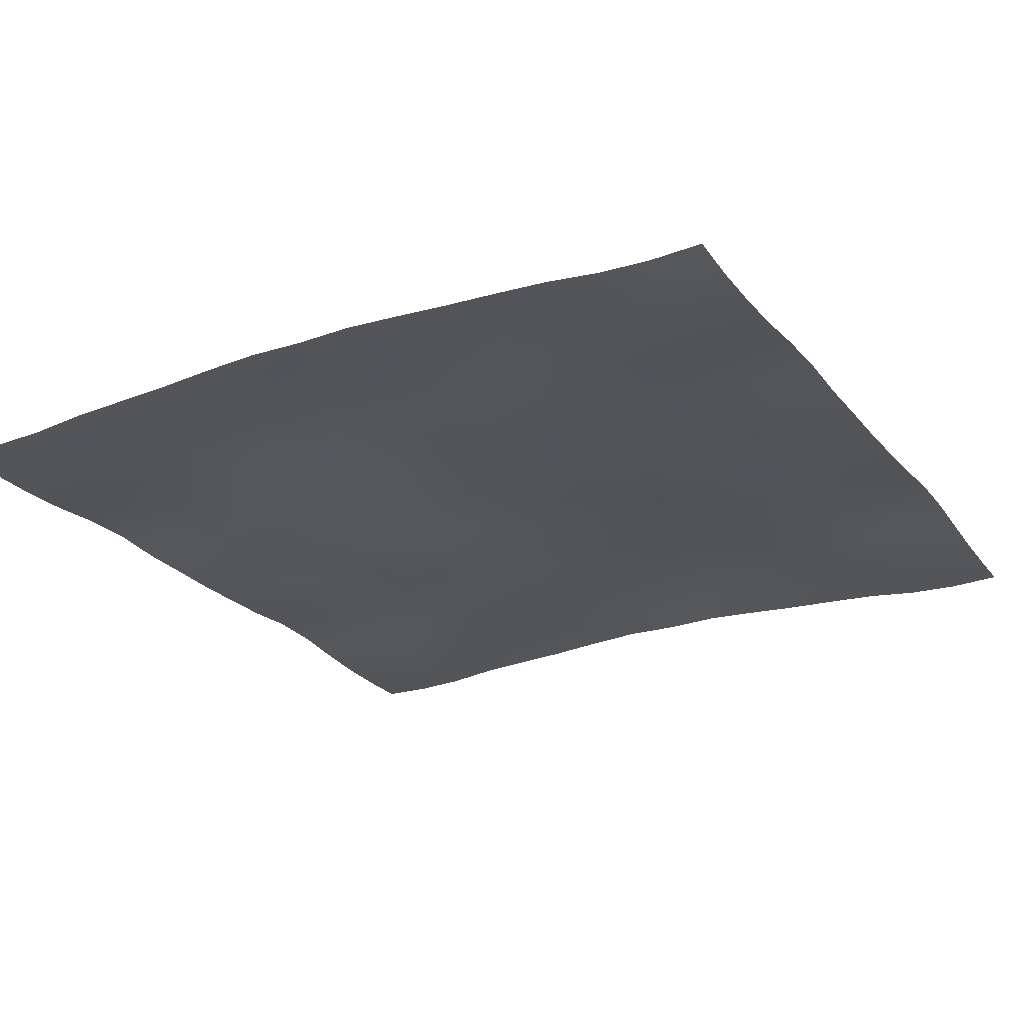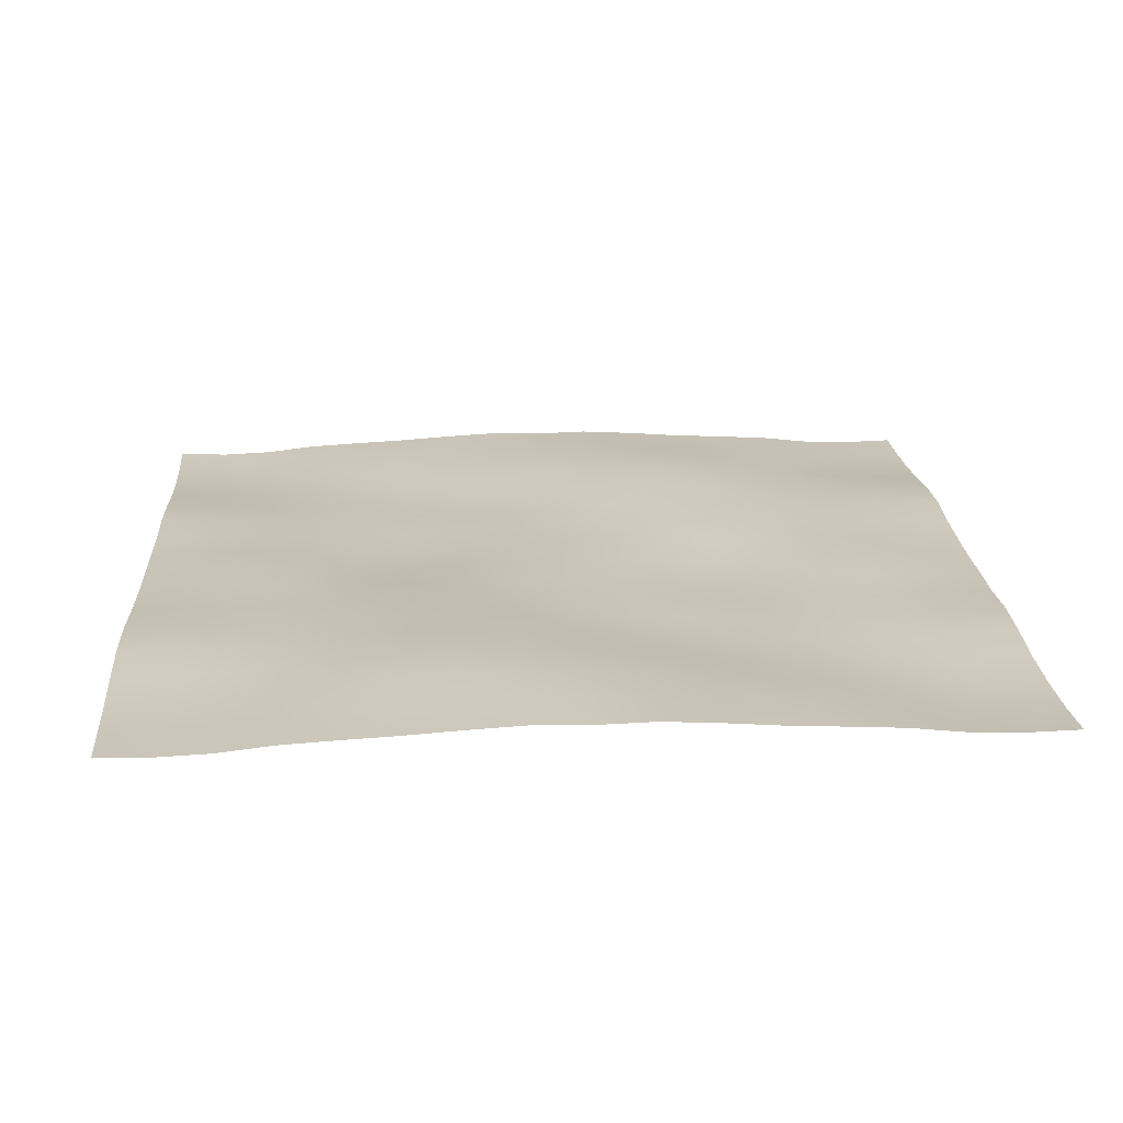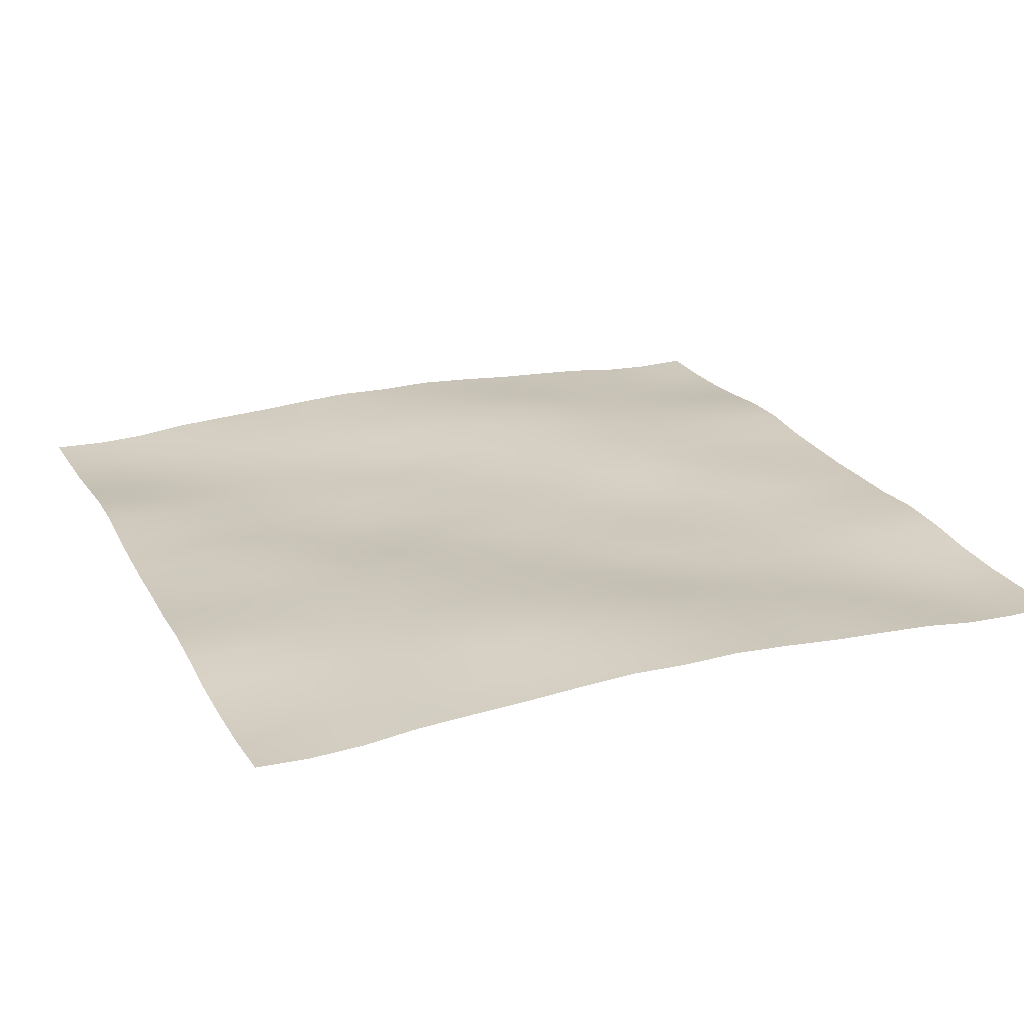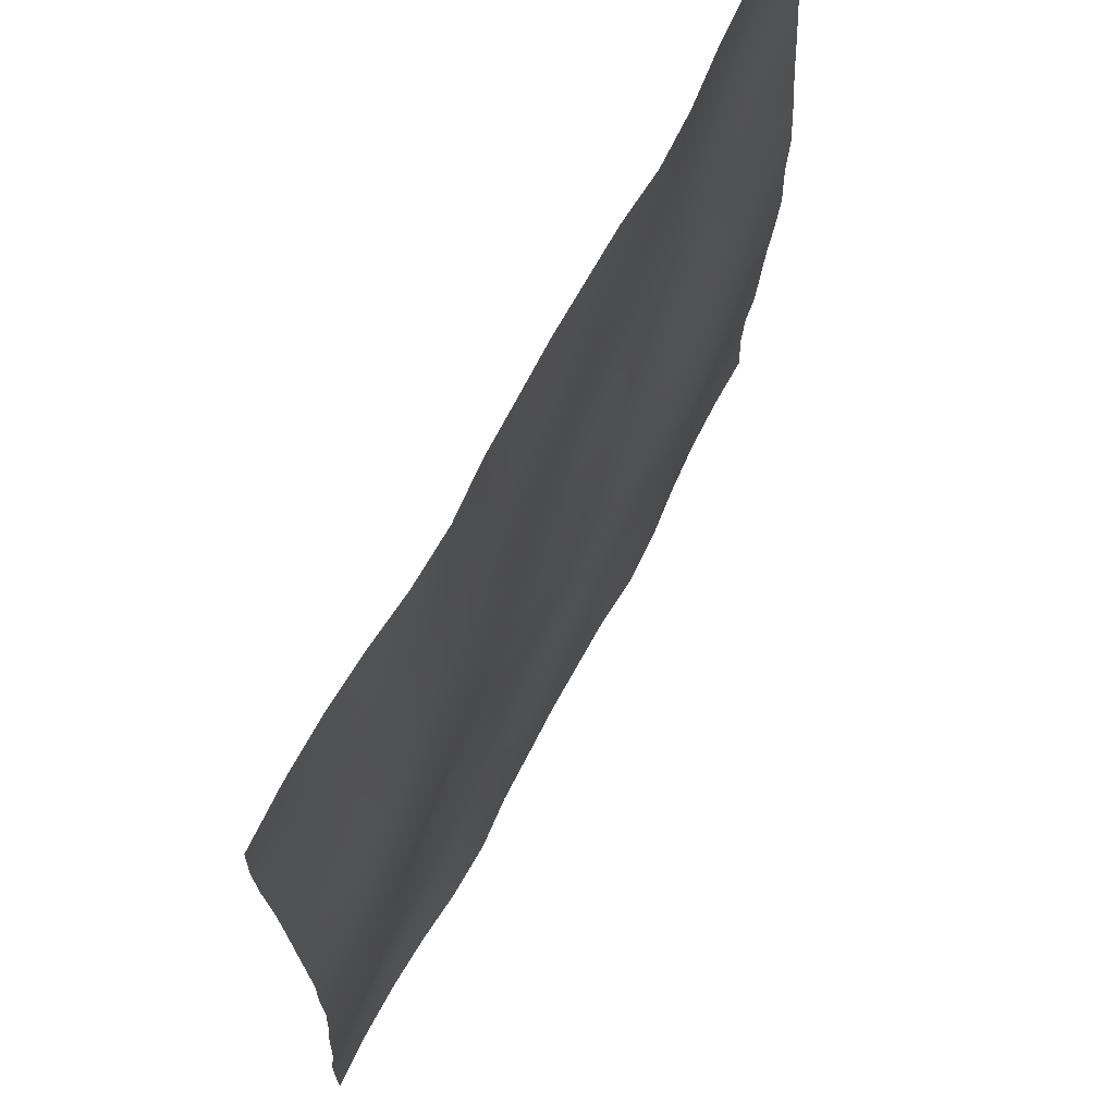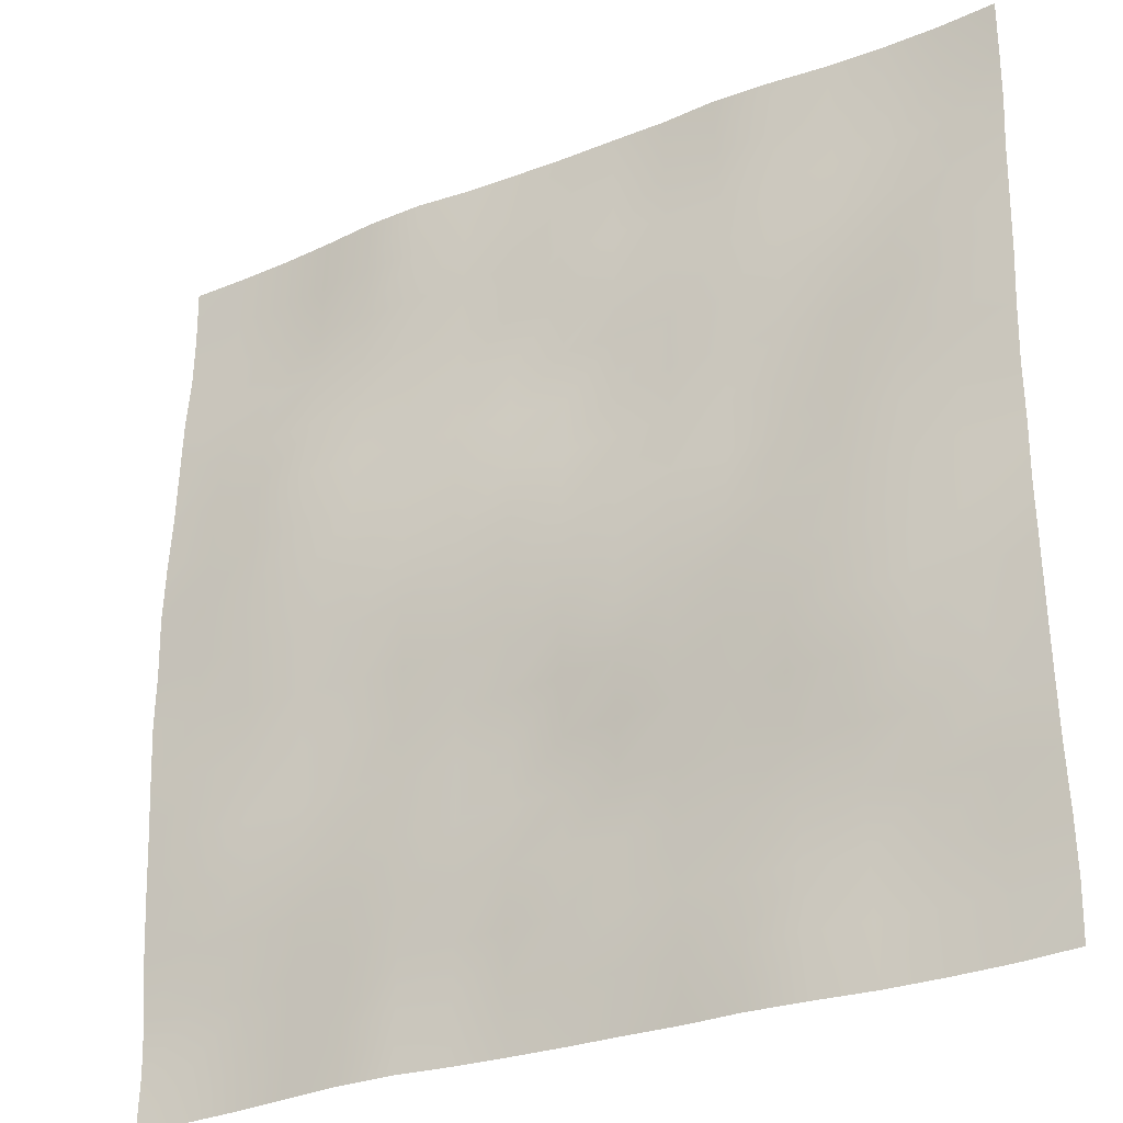
<metadata>
{"format":"obj","ext":"obj","renderer":"f3d","projection":"perspective","resolution":1024,"background":"white","views":[{"elev":-24.8,"azim":119.0,"up":"+Y"},{"elev":20.2,"azim":86.2,"up":"+Y"},{"elev":22.9,"azim":-112.9,"up":"+Y"},{"elev":69.0,"azim":117.7,"up":"+Z"},{"elev":-28.8,"azim":-148.8,"up":"+Z"}]}
</metadata>
<code>
o Plan.003_Plan.001
v 3.007e+04 -1469 -2.885e+04
v 2.626e+04 -1581 -2.872e+04
v 2.256e+04 -1527 -2.866e+04
v 1.882e+04 -1296 -2.86e+04
v 1.504e+04 -908.1 -2.86e+04
v 1.109e+04 -776 -2.866e+04
v 7318 -1068 -2.872e+04
v 3615 -1125 -2.88e+04
v -97.46 -1192 -2.885e+04
v -3810 -1125 -2.889e+04
v -7513 -1068 -2.897e+04
v -1.129e+04 -776 -2.904e+04
v -1.523e+04 -908.1 -2.909e+04
v -1.902e+04 -1296 -2.91e+04
v -2.275e+04 -1527 -2.904e+04
v -2.645e+04 -1581 -2.897e+04
v -3.027e+04 -1469 -2.885e+04
v 3.004e+04 -1581 -2.519e+04
v 2.626e+04 -1803 -2.511e+04
v 2.257e+04 -1711 -2.503e+04
v 1.881e+04 -1516 -2.496e+04
v 1.504e+04 -1174 -2.489e+04
v 1.112e+04 -986.3 -2.492e+04
v 7354 -1102 -2.5e+04
v 3642 -1001 -2.509e+04
v -115 -1033 -2.518e+04
v -3814 -1009 -2.52e+04
v -7529 -889.7 -2.523e+04
v -1.13e+04 -703 -2.522e+04
v -1.52e+04 -699.6 -2.529e+04
v -1.904e+04 -1078 -2.533e+04
v -2.275e+04 -1401 -2.532e+04
v -2.647e+04 -1493 -2.528e+04
v -3.03e+04 -1581 -2.519e+04
v 3.006e+04 -1444 -2.164e+04
v 2.627e+04 -1620 -2.159e+04
v 2.255e+04 -1716 -2.146e+04
v 1.88e+04 -1540 -2.134e+04
v 1.502e+04 -1350 -2.126e+04
v 1.117e+04 -1098 -2.123e+04
v 7361 -1125 -2.126e+04
v 3687 -935.5 -2.129e+04
v -126 -720.6 -2.137e+04
v -3869 -847.7 -2.141e+04
v -7570 -792.6 -2.143e+04
v -1.135e+04 -742.3 -2.146e+04
v -1.517e+04 -723.7 -2.15e+04
v -1.901e+04 -945.4 -2.161e+04
v -2.274e+04 -1220 -2.166e+04
v -2.648e+04 -1313 -2.166e+04
v -3.028e+04 -1444 -2.164e+04
v 3.007e+04 -1032 -1.793e+04
v 2.628e+04 -1201 -1.793e+04
v 2.252e+04 -1418 -1.788e+04
v 1.879e+04 -1437 -1.774e+04
v 1.5e+04 -1296 -1.762e+04
v 1.118e+04 -1177 -1.753e+04
v 7388 -1090 -1.751e+04
v 3648 -976.1 -1.748e+04
v -110 -787.3 -1.747e+04
v -3881 -778.8 -1.759e+04
v -7580 -743.5 -1.767e+04
v -1.136e+04 -618.1 -1.773e+04
v -1.516e+04 -649.6 -1.78e+04
v -1.897e+04 -710.6 -1.787e+04
v -2.273e+04 -877.8 -1.794e+04
v -2.648e+04 -929.9 -1.794e+04
v -3.026e+04 -1032 -1.793e+04
v 3.01e+04 -823.1 -1.413e+04
v 2.632e+04 -844.9 -1.416e+04
v 2.25e+04 -999.6 -1.413e+04
v 1.875e+04 -1197 -1.403e+04
v 1.499e+04 -1177 -1.393e+04
v 1.117e+04 -1189 -1.386e+04
v 7392 -1170 -1.377e+04
v 3615 -1127 -1.371e+04
v -90.32 -1051 -1.371e+04
v -3811 -771.4 -1.378e+04
v -7589 -549.5 -1.389e+04
v -1.137e+04 -455.8 -1.393e+04
v -1.515e+04 -393.8 -1.404e+04
v -1.895e+04 -432.2 -1.414e+04
v -2.275e+04 -497.4 -1.417e+04
v -2.653e+04 -694.7 -1.413e+04
v -3.024e+04 -823.1 -1.413e+04
v 3.01e+04 -640.9 -1.034e+04
v 2.633e+04 -594.5 -1.034e+04
v 2.249e+04 -768.7 -1.035e+04
v 1.872e+04 -1052 -1.03e+04
v 1.5e+04 -1119 -1.02e+04
v 1.121e+04 -1047 -1.016e+04
v 7367 -1137 -1.012e+04
v 3634 -1267 -1.005e+04
v -63.35 -1111 -1.004e+04
v -3779 -779.6 -1.002e+04
v -7590 -397 -1.003e+04
v -1.137e+04 -315.1 -1.009e+04
v -1.511e+04 -87.96 -1.017e+04
v -1.895e+04 53.65 -1.027e+04
v -2.281e+04 -130.2 -1.032e+04
v -2.657e+04 -504.7 -1.034e+04
v -3.023e+04 -640.9 -1.034e+04
v 3.006e+04 -370.1 -6530
v 2.633e+04 -480.1 -6537
v 2.254e+04 -566.2 -6571
v 1.871e+04 -774.4 -6588
v 1.497e+04 -1066 -6498
v 1.127e+04 -998.3 -6414
v 7413 -931.7 -6408
v 3662 -1059 -6407
v -51.53 -897.1 -6341
v -3830 -659.7 -6248
v -7608 -473 -6157
v -1.136e+04 -221 -6185
v -1.515e+04 -0.6795 -6211
v -1.895e+04 177.2 -6265
v -2.282e+04 106.6 -6382
v -2.657e+04 -188.3 -6478
v -3.027e+04 -370.1 -6530
v 3.006e+04 -160.5 -2581
v 2.634e+04 -209.8 -2705
v 2.257e+04 -290.5 -2784
v 1.873e+04 -417.1 -2820
v 1.495e+04 -817.1 -2803
v 1.128e+04 -870.4 -2725
v 7470 -769.4 -2643
v 3692 -743.2 -2593
v -82.32 -671 -2523
v -3886 -619.9 -2413
v -7632 -593.7 -2340
v -1.137e+04 -303.8 -2278
v -1.517e+04 -81.33 -2276
v -1.896e+04 70.99 -2327
v -2.28e+04 144.6 -2418
v -2.659e+04 -29.69 -2515
v -3.027e+04 -160.5 -2581
v 3.007e+04 -259.9 1321
v 2.64e+04 -52.94 1224
v 2.258e+04 21.63 1112
v 1.876e+04 -95.27 1045
v 1.496e+04 -384.2 990
v 1.124e+04 -541.1 1050
v 7452 -636.4 1166
v 3705 -688.7 1244
v -97.46 -613.7 1321
v -3900 -688.7 1398
v -7647 -636.4 1477
v -1.143e+04 -541.1 1593
v -1.516e+04 -384.2 1652
v -1.895e+04 -95.27 1598
v -2.278e+04 21.63 1531
v -2.659e+04 -52.94 1418
v -3.027e+04 -259.9 1321
v 3.008e+04 -160.5 5224
v 2.639e+04 -29.69 5157
v 2.26e+04 144.6 5060
v 1.876e+04 70.99 4969
v 1.498e+04 -81.33 4919
v 1.117e+04 -303.8 4921
v 7437 -593.7 4983
v 3691 -619.9 5056
v -112.6 -671 5166
v -3887 -743.2 5236
v -7664 -769.4 5286
v -1.147e+04 -870.4 5367
v -1.515e+04 -817.1 5446
v -1.892e+04 -417.1 5463
v -2.277e+04 -290.5 5426
v -2.654e+04 -209.8 5347
v -3.026e+04 -160.5 5224
v 3.008e+04 -370.1 9173
v 2.638e+04 -188.3 9121
v 2.263e+04 106.6 9024
v 1.876e+04 177.2 8908
v 1.495e+04 -0.6795 8854
v 1.117e+04 -221 8827
v 7413 -473 8800
v 3635 -659.7 8890
v -143.4 -897.1 8984
v -3857 -1059 9049
v -7608 -931.7 9051
v -1.146e+04 -998.3 9057
v -1.516e+04 -1066 9140
v -1.891e+04 -774.4 9231
v -2.273e+04 -566.2 9213
v -2.653e+04 -480.1 9180
v -3.026e+04 -370.1 9173
v 3.004e+04 -640.9 1.298e+04
v 2.637e+04 -504.7 1.298e+04
v 2.261e+04 -130.2 1.296e+04
v 1.876e+04 53.65 1.291e+04
v 1.492e+04 -87.96 1.281e+04
v 1.118e+04 -315.1 1.273e+04
v 7395 -397 1.267e+04
v 3584 -779.6 1.266e+04
v -131.6 -1111 1.268e+04
v -3829 -1267 1.269e+04
v -7562 -1137 1.276e+04
v -1.141e+04 -1047 1.28e+04
v -1.519e+04 -1119 1.284e+04
v -1.892e+04 -1052 1.294e+04
v -2.269e+04 -768.7 1.299e+04
v -2.653e+04 -594.5 1.298e+04
v -3.03e+04 -640.9 1.298e+04
v 3.005e+04 -823.1 1.677e+04
v 2.633e+04 -694.7 1.677e+04
v 2.255e+04 -497.4 1.681e+04
v 1.875e+04 -432.2 1.678e+04
v 1.495e+04 -393.8 1.668e+04
v 1.117e+04 -455.8 1.658e+04
v 7394 -549.5 1.653e+04
v 3616 -771.4 1.642e+04
v -104.6 -1051 1.635e+04
v -3810 -1127 1.635e+04
v -7586 -1170 1.641e+04
v -1.137e+04 -1189 1.65e+04
v -1.519e+04 -1177 1.657e+04
v -1.894e+04 -1197 1.667e+04
v -2.269e+04 -999.6 1.678e+04
v -2.651e+04 -844.9 1.681e+04
v -3.029e+04 -823.1 1.677e+04
v 3.007e+04 -1032 2.058e+04
v 2.628e+04 -929.9 2.059e+04
v 2.253e+04 -877.8 2.059e+04
v 1.877e+04 -710.6 2.051e+04
v 1.496e+04 -649.6 2.044e+04
v 1.117e+04 -618.1 2.037e+04
v 7385 -743.5 2.031e+04
v 3687 -778.8 2.023e+04
v -84.91 -787.3 2.012e+04
v -3843 -976.1 2.012e+04
v -7583 -1090 2.015e+04
v -1.138e+04 -1177 2.017e+04
v -1.52e+04 -1296 2.027e+04
v -1.898e+04 -1437 2.038e+04
v -2.271e+04 -1418 2.052e+04
v -2.647e+04 -1201 2.057e+04
v -3.027e+04 -1032 2.058e+04
v 3.008e+04 -1444 2.429e+04
v 2.628e+04 -1313 2.431e+04
v 2.254e+04 -1220 2.43e+04
v 1.882e+04 -945.4 2.426e+04
v 1.498e+04 -723.7 2.415e+04
v 1.115e+04 -742.3 2.411e+04
v 7375 -792.6 2.407e+04
v 3674 -847.7 2.405e+04
v -68.93 -720.6 2.401e+04
v -3882 -935.5 2.393e+04
v -7556 -1125 2.39e+04
v -1.137e+04 -1098 2.387e+04
v -1.521e+04 -1350 2.39e+04
v -1.9e+04 -1540 2.398e+04
v -2.274e+04 -1716 2.41e+04
v -2.646e+04 -1620 2.424e+04
v -3.025e+04 -1444 2.429e+04
v 3.011e+04 -1581 2.783e+04
v 2.628e+04 -1493 2.792e+04
v 2.256e+04 -1401 2.797e+04
v 1.884e+04 -1078 2.797e+04
v 1.501e+04 -699.6 2.793e+04
v 1.111e+04 -703 2.787e+04
v 7334 -889.7 2.787e+04
v 3619 -1009 2.785e+04
v -79.89 -1033 2.783e+04
v -3837 -1001 2.773e+04
v -7549 -1102 2.764e+04
v -1.132e+04 -986.3 2.756e+04
v -1.523e+04 -1174 2.753e+04
v -1.901e+04 -1516 2.76e+04
v -2.276e+04 -1711 2.767e+04
v -2.646e+04 -1803 2.775e+04
v -3.023e+04 -1581 2.783e+04
v 3.007e+04 -1469 3.149e+04
v 2.626e+04 -1581 3.161e+04
v 2.256e+04 -1527 3.168e+04
v 1.882e+04 -1296 3.174e+04
v 1.504e+04 -908.1 3.173e+04
v 1.109e+04 -776 3.168e+04
v 7318 -1068 3.161e+04
v 3615 -1125 3.153e+04
v -97.46 -1192 3.149e+04
v -3810 -1125 3.145e+04
v -7513 -1068 3.137e+04
v -1.129e+04 -776 3.13e+04
v -1.523e+04 -908.1 3.124e+04
v -1.902e+04 -1296 3.124e+04
v -2.275e+04 -1527 3.13e+04
v -2.645e+04 -1581 3.137e+04
v -3.027e+04 -1469 3.149e+04
f 1 18 19 2
f 2 19 20 3
f 3 20 21 4
f 4 21 22 5
f 5 22 23 6
f 6 23 24 7
f 7 24 25 8
f 8 25 26 9
f 9 26 27 10
f 10 27 28 11
f 11 28 29 12
f 12 29 30 13
f 13 30 31 14
f 14 31 32 15
f 15 32 33 16
f 16 33 34 17
f 18 35 36 19
f 19 36 37 20
f 20 37 38 21
f 21 38 39 22
f 22 39 40 23
f 23 40 41 24
f 24 41 42 25
f 25 42 43 26
f 26 43 44 27
f 27 44 45 28
f 28 45 46 29
f 29 46 47 30
f 30 47 48 31
f 31 48 49 32
f 32 49 50 33
f 33 50 51 34
f 35 52 53 36
f 36 53 54 37
f 37 54 55 38
f 38 55 56 39
f 39 56 57 40
f 40 57 58 41
f 41 58 59 42
f 42 59 60 43
f 43 60 61 44
f 44 61 62 45
f 45 62 63 46
f 46 63 64 47
f 47 64 65 48
f 48 65 66 49
f 49 66 67 50
f 50 67 68 51
f 52 69 70 53
f 53 70 71 54
f 54 71 72 55
f 55 72 73 56
f 56 73 74 57
f 57 74 75 58
f 58 75 76 59
f 59 76 77 60
f 60 77 78 61
f 61 78 79 62
f 62 79 80 63
f 63 80 81 64
f 64 81 82 65
f 65 82 83 66
f 66 83 84 67
f 67 84 85 68
f 69 86 87 70
f 70 87 88 71
f 71 88 89 72
f 72 89 90 73
f 73 90 91 74
f 74 91 92 75
f 75 92 93 76
f 76 93 94 77
f 77 94 95 78
f 78 95 96 79
f 79 96 97 80
f 80 97 98 81
f 81 98 99 82
f 82 99 100 83
f 83 100 101 84
f 84 101 102 85
f 86 103 104 87
f 87 104 105 88
f 88 105 106 89
f 89 106 107 90
f 90 107 108 91
f 91 108 109 92
f 92 109 110 93
f 93 110 111 94
f 94 111 112 95
f 95 112 113 96
f 96 113 114 97
f 97 114 115 98
f 98 115 116 99
f 99 116 117 100
f 100 117 118 101
f 101 118 119 102
f 103 120 121 104
f 104 121 122 105
f 105 122 123 106
f 106 123 124 107
f 107 124 125 108
f 108 125 126 109
f 109 126 127 110
f 110 127 128 111
f 111 128 129 112
f 112 129 130 113
f 113 130 131 114
f 114 131 132 115
f 115 132 133 116
f 116 133 134 117
f 117 134 135 118
f 118 135 136 119
f 120 137 138 121
f 121 138 139 122
f 122 139 140 123
f 123 140 141 124
f 124 141 142 125
f 125 142 143 126
f 126 143 144 127
f 127 144 145 128
f 128 145 146 129
f 129 146 147 130
f 130 147 148 131
f 131 148 149 132
f 132 149 150 133
f 133 150 151 134
f 134 151 152 135
f 135 152 153 136
f 137 154 155 138
f 138 155 156 139
f 139 156 157 140
f 140 157 158 141
f 141 158 159 142
f 142 159 160 143
f 143 160 161 144
f 144 161 162 145
f 145 162 163 146
f 146 163 164 147
f 147 164 165 148
f 148 165 166 149
f 149 166 167 150
f 150 167 168 151
f 151 168 169 152
f 152 169 170 153
f 154 171 172 155
f 155 172 173 156
f 156 173 174 157
f 157 174 175 158
f 158 175 176 159
f 159 176 177 160
f 160 177 178 161
f 161 178 179 162
f 162 179 180 163
f 163 180 181 164
f 164 181 182 165
f 165 182 183 166
f 166 183 184 167
f 167 184 185 168
f 168 185 186 169
f 169 186 187 170
f 171 188 189 172
f 172 189 190 173
f 173 190 191 174
f 174 191 192 175
f 175 192 193 176
f 176 193 194 177
f 177 194 195 178
f 178 195 196 179
f 179 196 197 180
f 180 197 198 181
f 181 198 199 182
f 182 199 200 183
f 183 200 201 184
f 184 201 202 185
f 185 202 203 186
f 186 203 204 187
f 188 205 206 189
f 189 206 207 190
f 190 207 208 191
f 191 208 209 192
f 192 209 210 193
f 193 210 211 194
f 194 211 212 195
f 195 212 213 196
f 196 213 214 197
f 197 214 215 198
f 198 215 216 199
f 199 216 217 200
f 200 217 218 201
f 201 218 219 202
f 202 219 220 203
f 203 220 221 204
f 205 222 223 206
f 206 223 224 207
f 207 224 225 208
f 208 225 226 209
f 209 226 227 210
f 210 227 228 211
f 211 228 229 212
f 212 229 230 213
f 213 230 231 214
f 214 231 232 215
f 215 232 233 216
f 216 233 234 217
f 217 234 235 218
f 218 235 236 219
f 219 236 237 220
f 220 237 238 221
f 222 239 240 223
f 223 240 241 224
f 224 241 242 225
f 225 242 243 226
f 226 243 244 227
f 227 244 245 228
f 228 245 246 229
f 229 246 247 230
f 230 247 248 231
f 231 248 249 232
f 232 249 250 233
f 233 250 251 234
f 234 251 252 235
f 235 252 253 236
f 236 253 254 237
f 237 254 255 238
f 239 256 257 240
f 240 257 258 241
f 241 258 259 242
f 242 259 260 243
f 243 260 261 244
f 244 261 262 245
f 245 262 263 246
f 246 263 264 247
f 247 264 265 248
f 248 265 266 249
f 249 266 267 250
f 250 267 268 251
f 251 268 269 252
f 252 269 270 253
f 253 270 271 254
f 254 271 272 255
f 256 273 274 257
f 257 274 275 258
f 258 275 276 259
f 259 276 277 260
f 260 277 278 261
f 261 278 279 262
f 262 279 280 263
f 263 280 281 264
f 264 281 282 265
f 265 282 283 266
f 266 283 284 267
f 267 284 285 268
f 268 285 286 269
f 269 286 287 270
f 270 287 288 271
f 271 288 289 272

</code>
